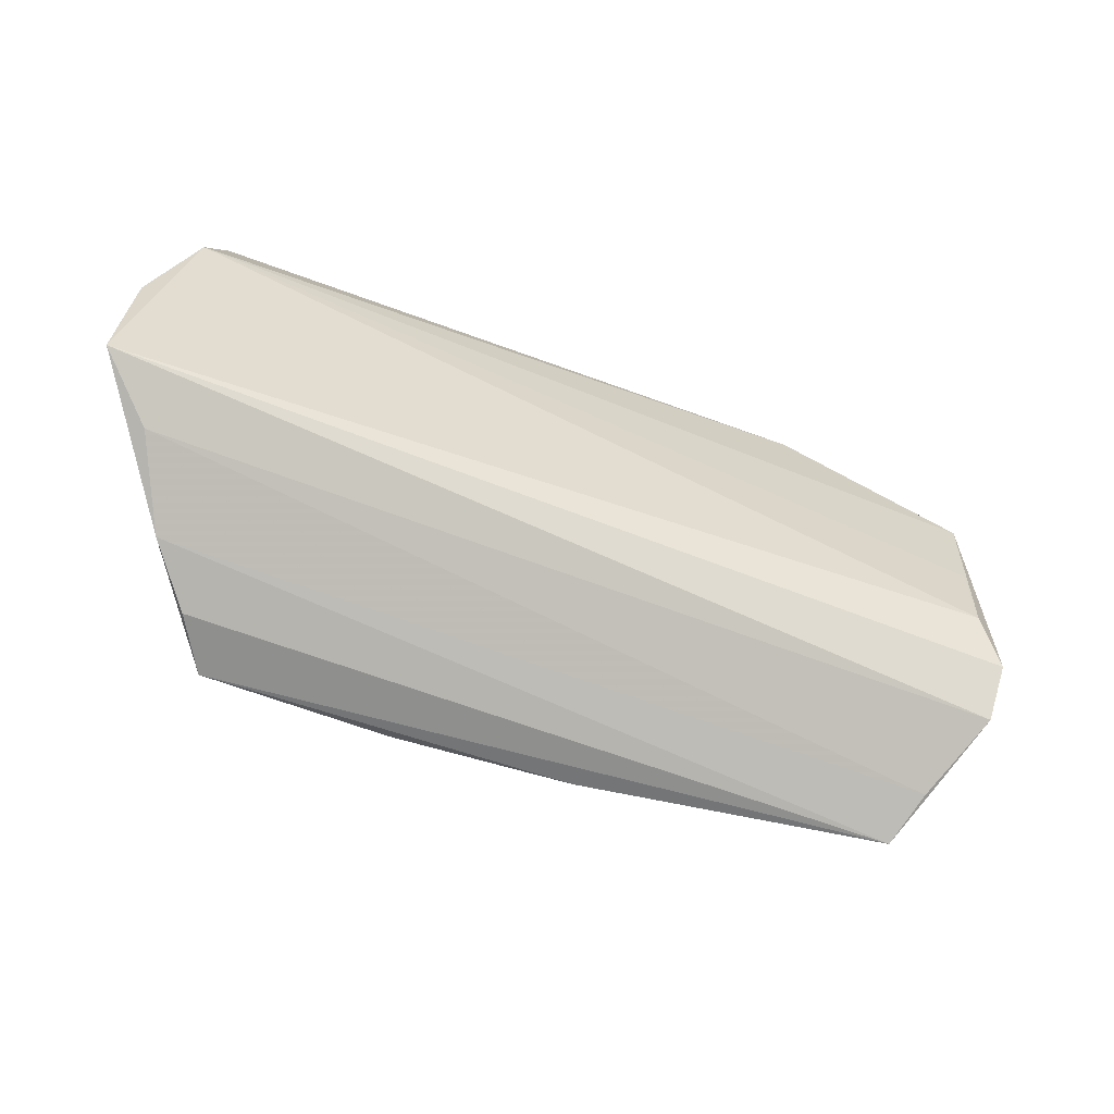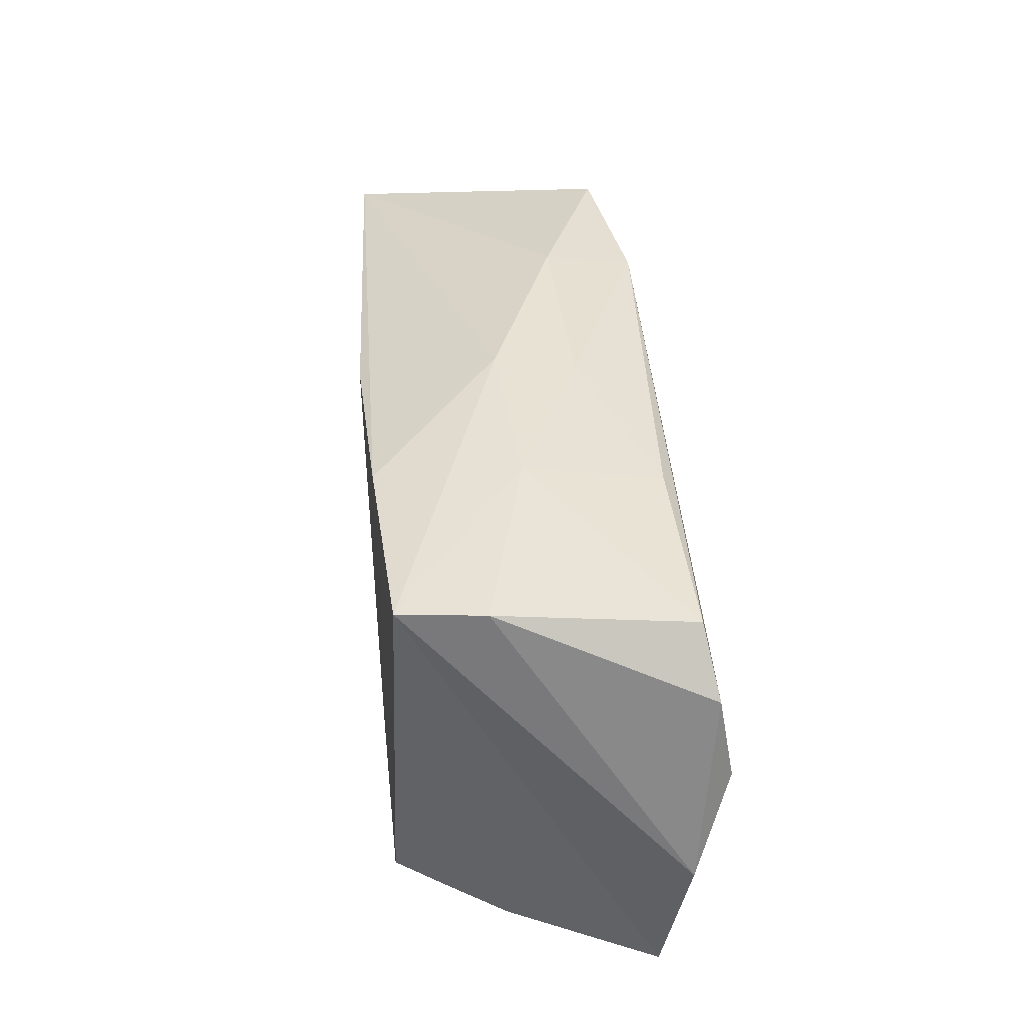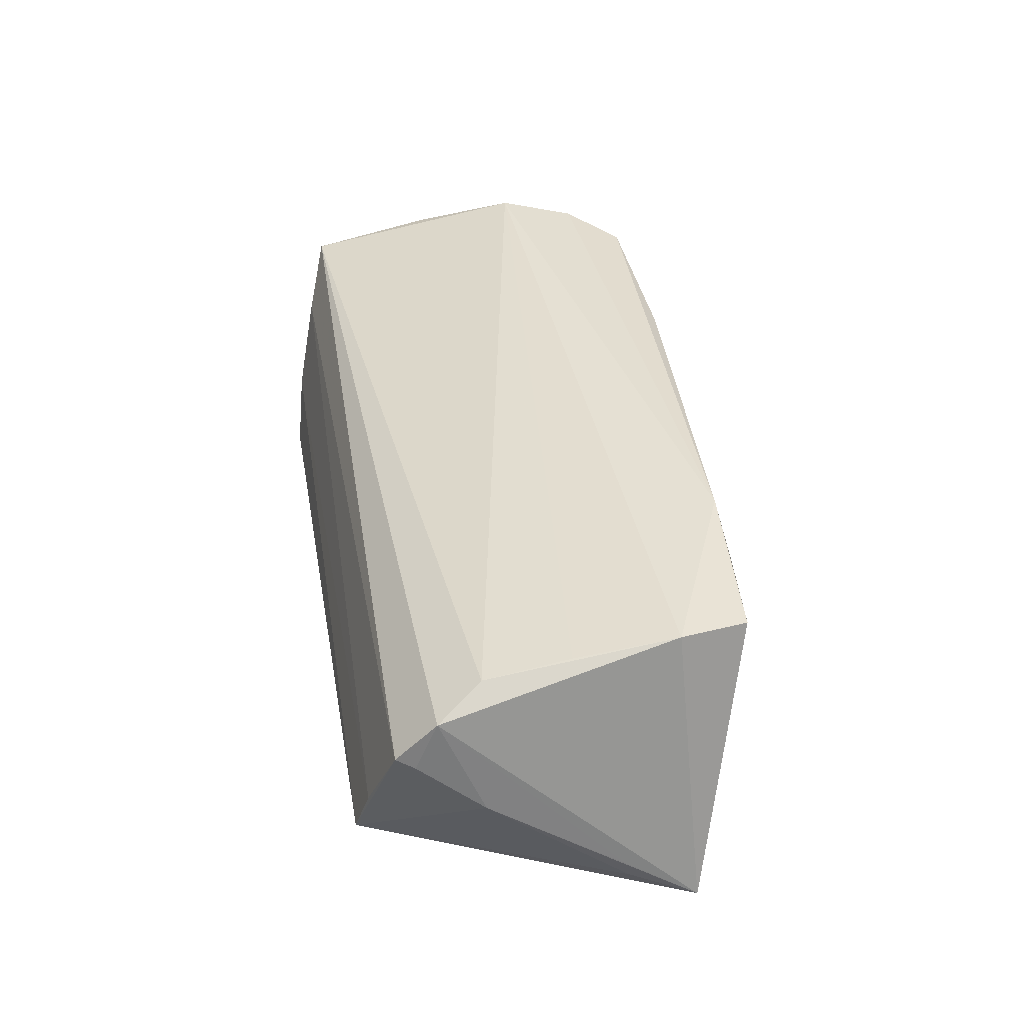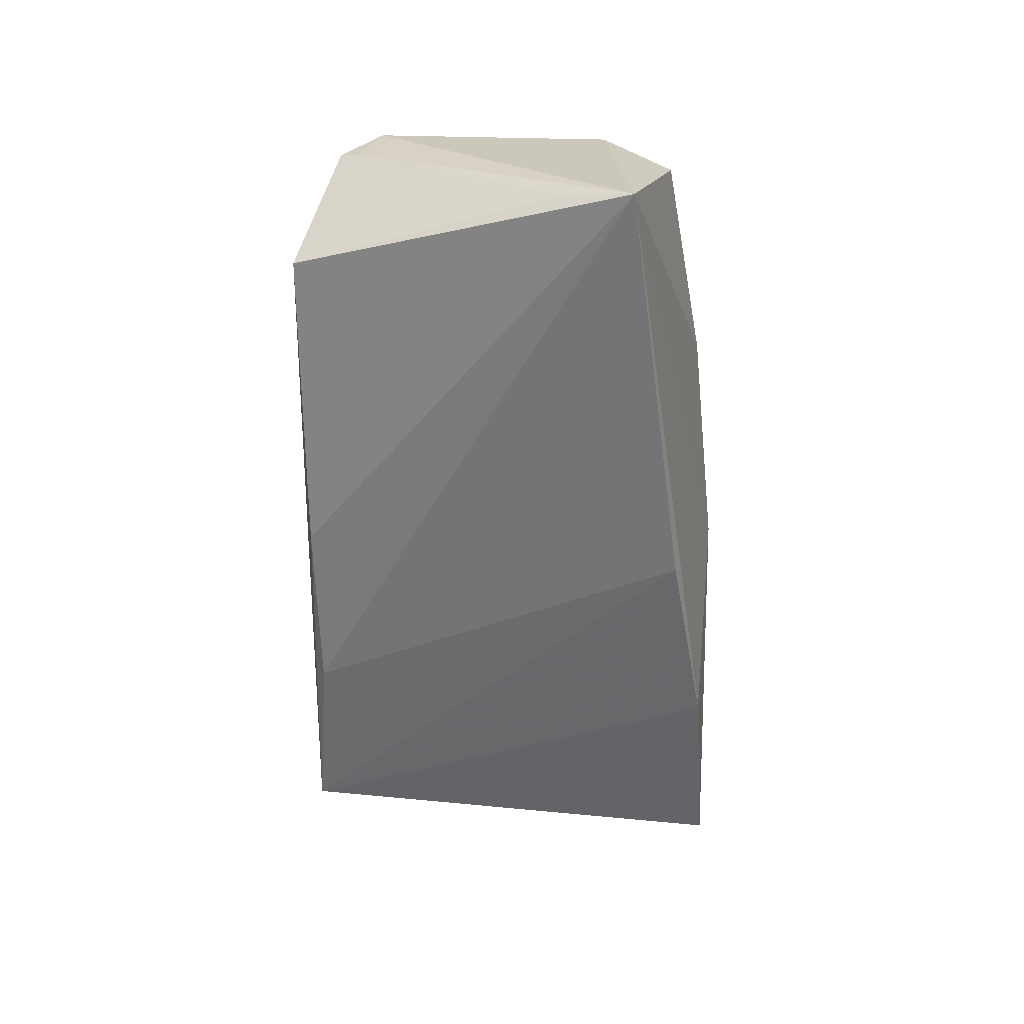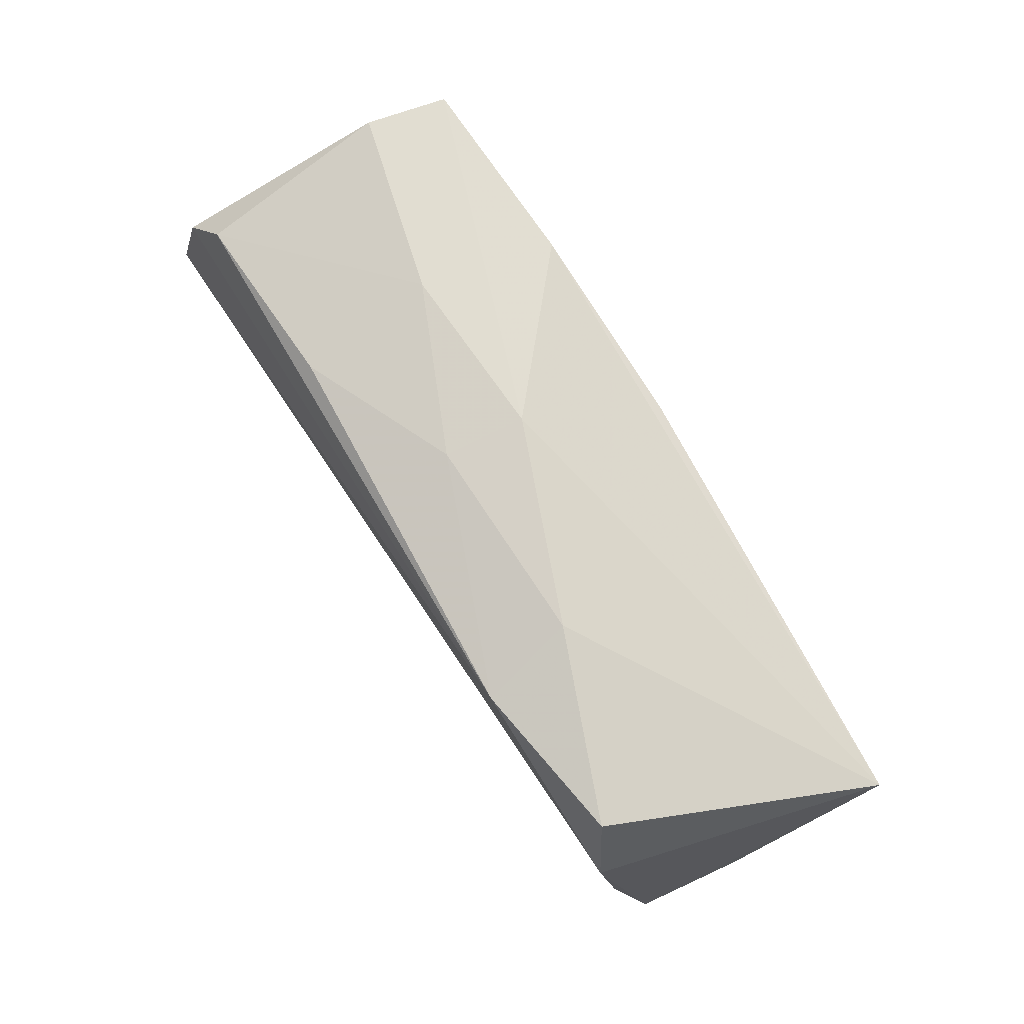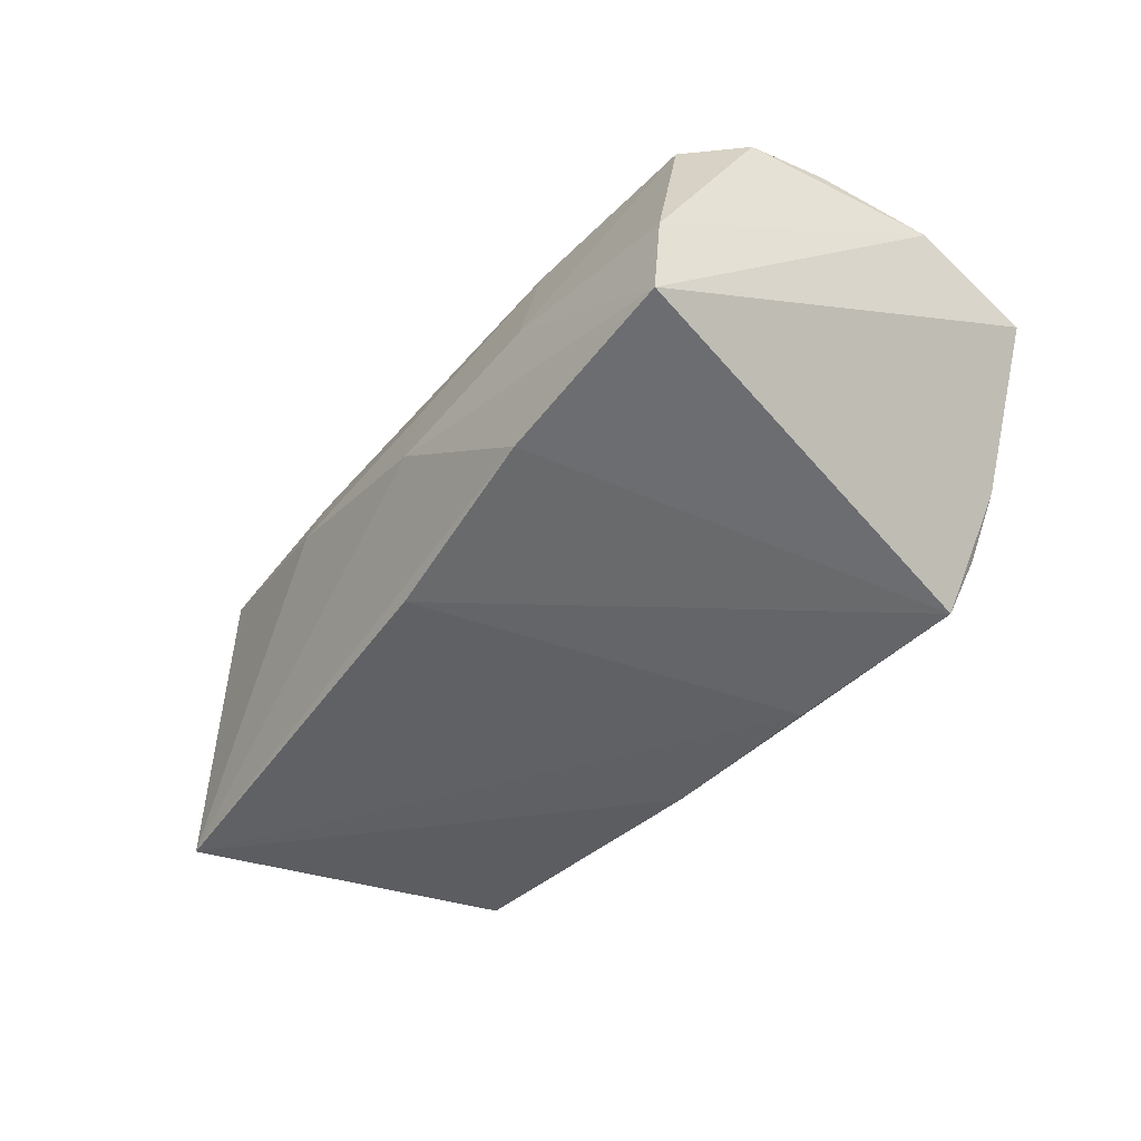
<metadata>
{"format":"obj","ext":"obj","renderer":"f3d","projection":"perspective","resolution":1024,"background":"white","views":[{"elev":-71.4,"azim":-21.4,"up":"+Y"},{"elev":42.7,"azim":-96.2,"up":"+Y"},{"elev":38.4,"azim":81.3,"up":"+Z"},{"elev":-53.2,"azim":90.1,"up":"+Z"},{"elev":70.5,"azim":57.7,"up":"+Y"},{"elev":-51.6,"azim":-131.4,"up":"+Z"}]}
</metadata>
<code>
v -0.02151 0.02733 -0.0005336
v -0.04497 0.02733 -0.00676
v 0.04658 0.02032 0.01678
v -0.01157 -0.02677 -0.01846
v 0.05404 -0.02028 0.00617
v -0.04387 0.02255 0.01709
v 0.006365 0.02051 -0.01846
v 0.05821 0.004398 -0.009941
v 0.04982 -0.00127 0.01701
v 0.04727 -0.02752 -0.009678
v -0.05224 0.00615 0.01997
v 0.05775 0.004906 -0.01251
v 0.0595 0.01327 -0.01551
v -0.05632 -0.006754 0.01577
v -0.03433 -0.02845 -0.01846
v -0.02088 0.02363 0.01645
v 0.05583 -0.01226 9.947e-05
v -0.04307 0.0267 -0.01701
v 0.02677 0.02096 0.01963
v 0.0002908 0.02667 -0.00149
v -0.01851 0.02497 -0.01796
v 0.02455 0.02441 0.008104
v -0.001081 0.02537 0.008505
v -0.05008 0.01595 0.01844
v 0.0534 -0.02259 0.007315
v -0.0561 -0.02298 0.01248
v 0.05028 -0.01196 0.01548
v 0.05005 0.01141 0.01878
v 0.01018 -0.02729 -0.01613
v -0.0383 -0.02925 -0.01177
v 0.05371 -0.01755 0.01244
v -0.04909 -0.02549 0.005779
v 0.04919 -0.02582 -0.003036
v -0.04387 -0.0281 -0.004717
f 14 18 26
f 13 4 7
f 15 7 4
f 29 4 13
f 13 10 29
f 29 15 4
f 10 15 29
f 27 26 31
f 13 20 22
f 21 15 18
f 7 15 21
f 21 18 20
f 21 20 13
f 13 7 21
f 34 26 18
f 18 15 34
f 13 31 8
f 8 17 13
f 31 17 8
f 12 10 13
f 13 17 12
f 12 17 10
f 10 17 25
f 31 26 25
f 14 26 11
f 26 27 11
f 13 22 3
f 3 22 19
f 16 6 19
f 30 15 10
f 10 34 30
f 30 34 15
f 5 17 31
f 31 25 5
f 5 25 17
f 26 34 32
f 32 25 26
f 19 11 28
f 28 3 19
f 28 27 31
f 28 31 13
f 13 3 28
f 19 6 24
f 24 11 19
f 14 11 24
f 20 18 1
f 6 16 1
f 19 22 23
f 23 16 19
f 23 1 16
f 23 22 20
f 20 1 23
f 10 25 33
f 25 32 33
f 33 34 10
f 33 32 34
f 9 11 27
f 27 28 9
f 9 28 11
f 2 24 6
f 2 1 18
f 6 1 2
f 2 18 14
f 14 24 2

</code>
